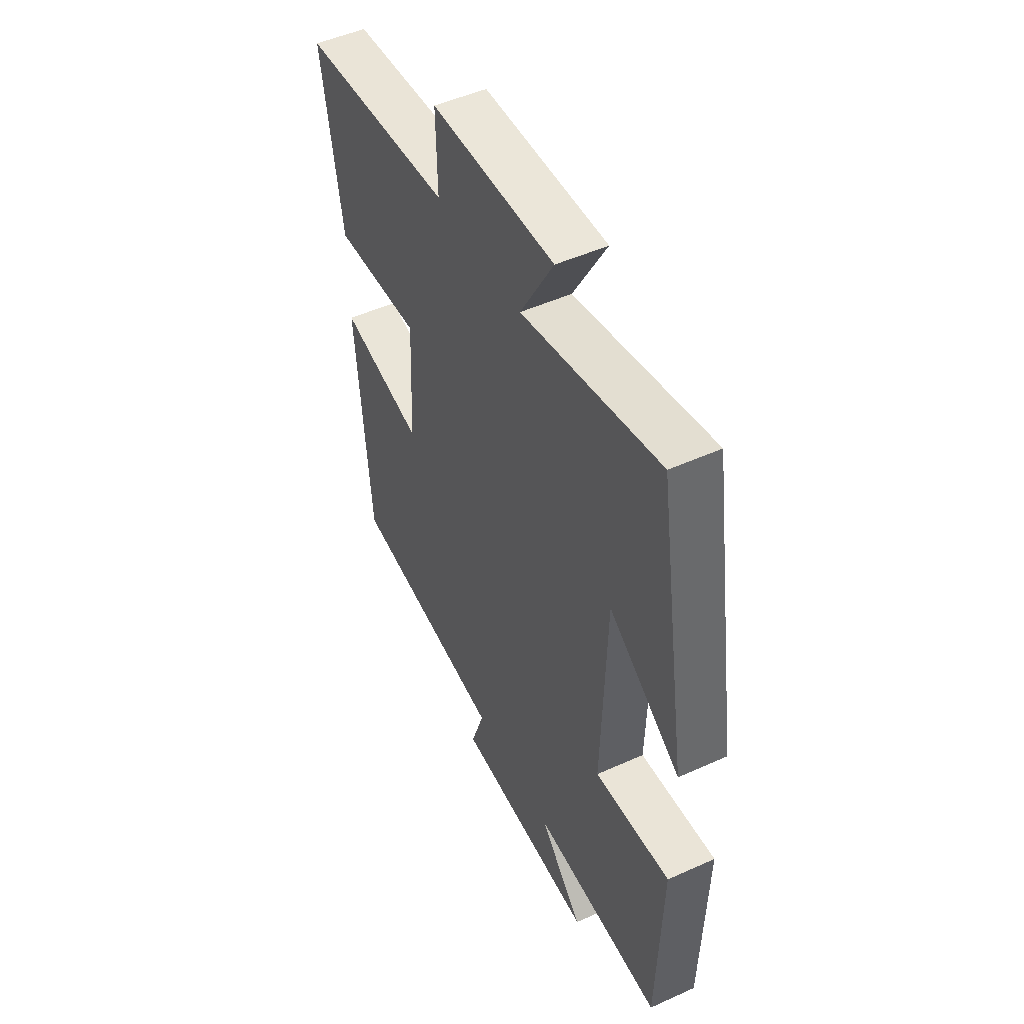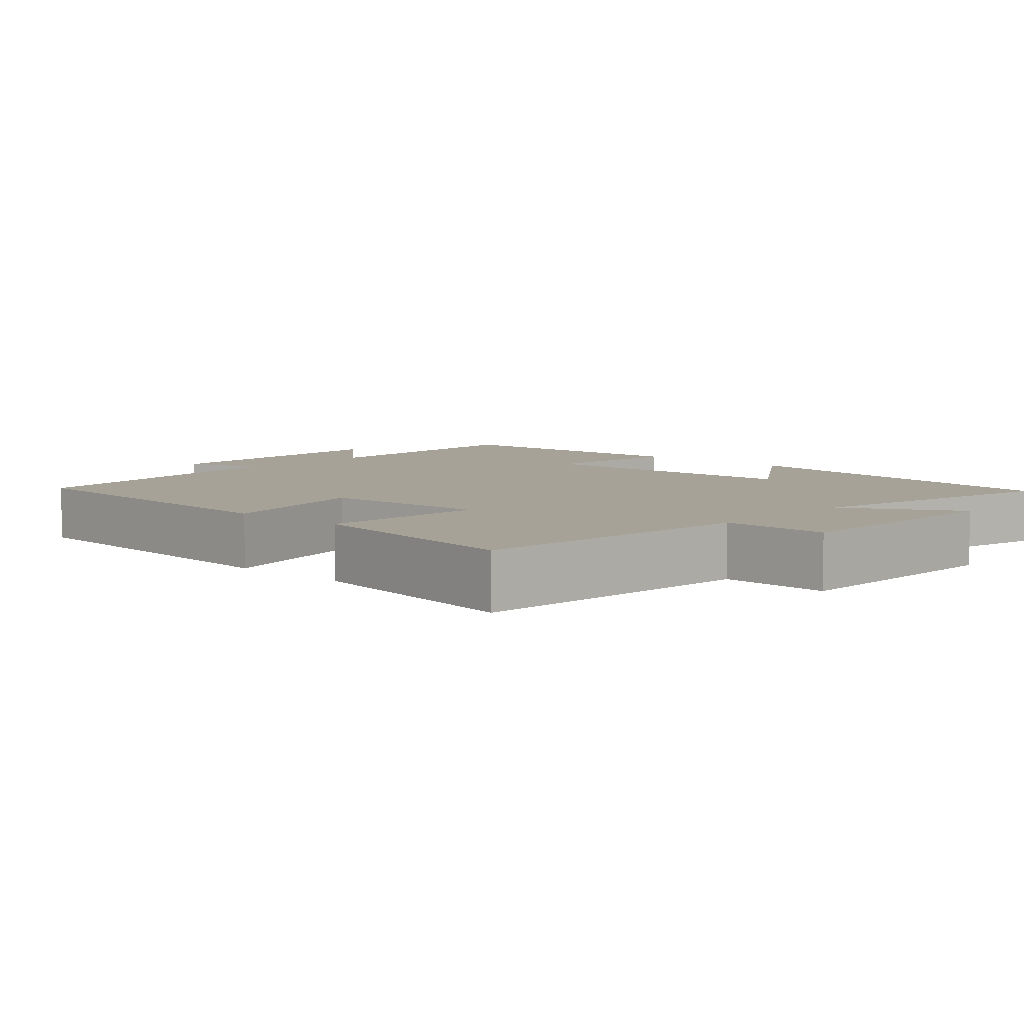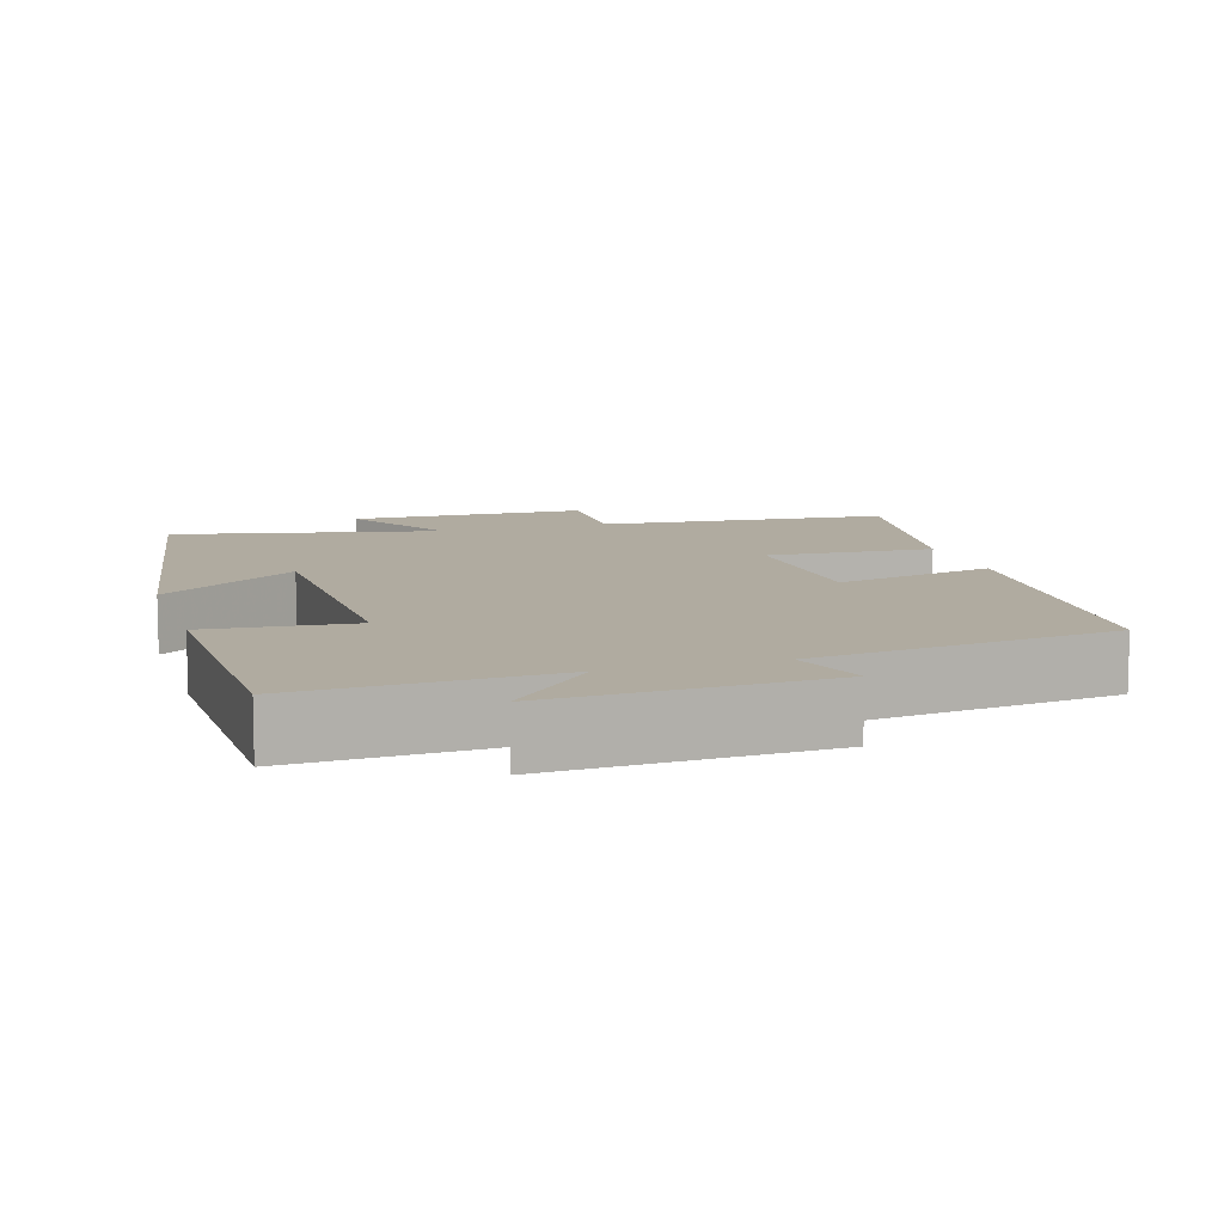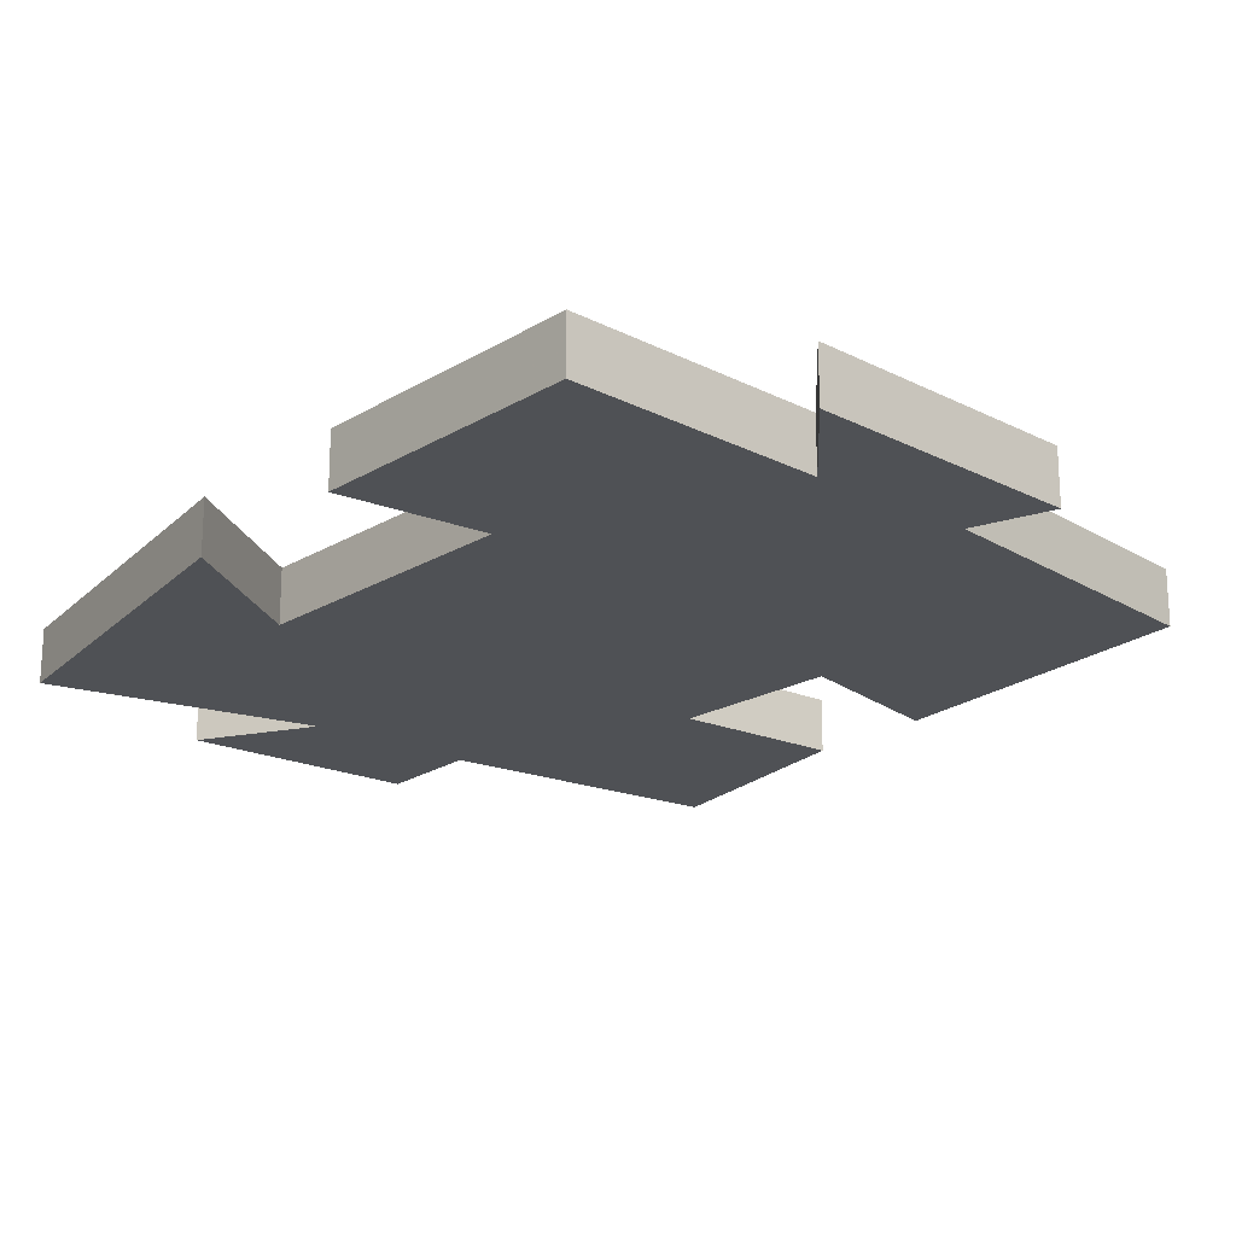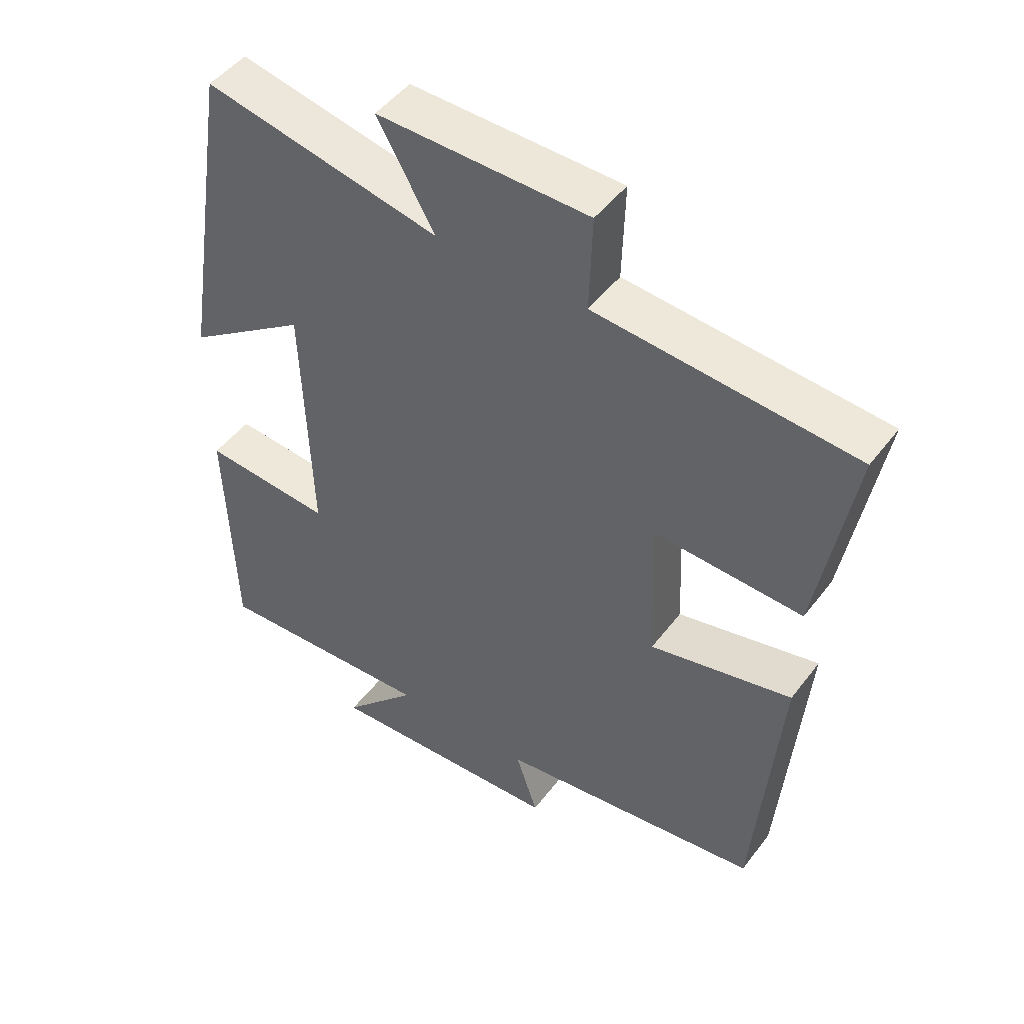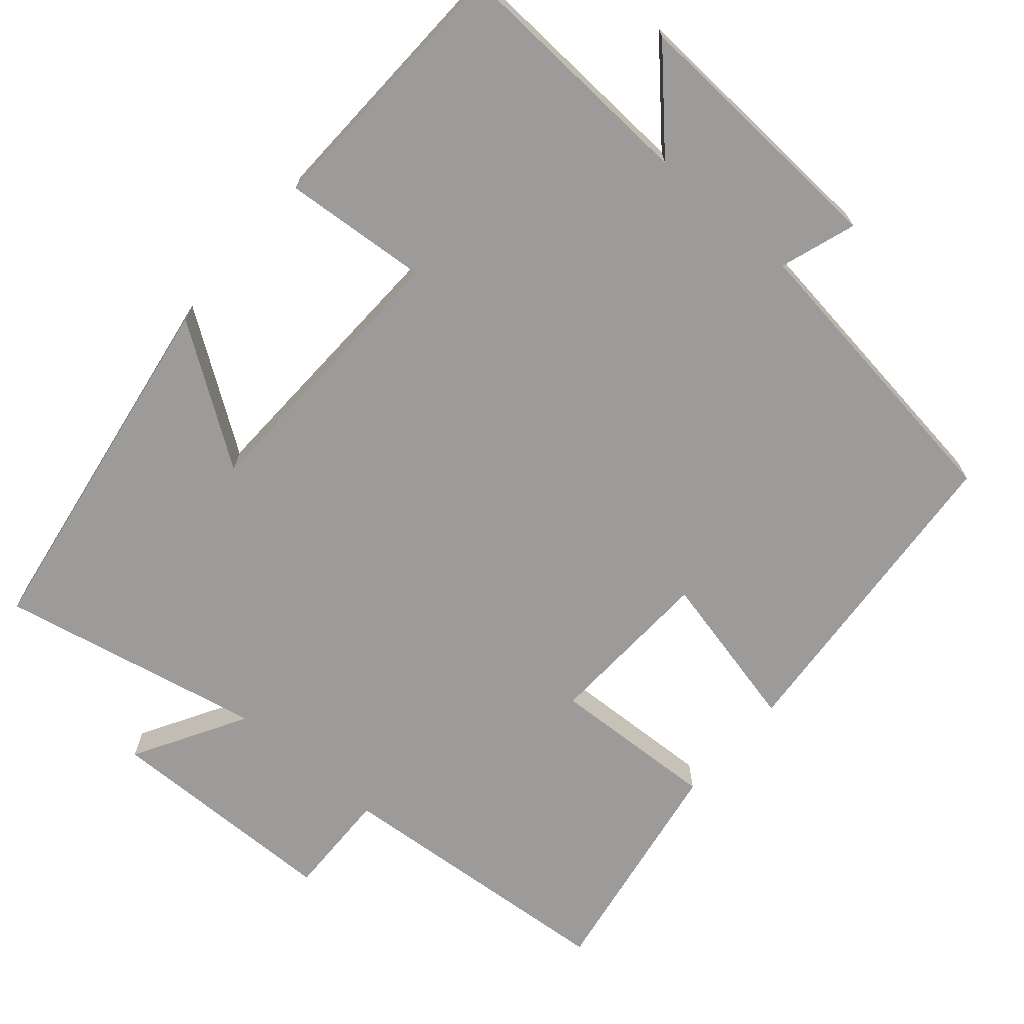
<metadata>
{"format":"obj","ext":"obj","renderer":"f3d","projection":"perspective","resolution":1024,"background":"white","views":[{"elev":49.6,"azim":63.5,"up":"+Z"},{"elev":6.4,"azim":-47.4,"up":"+Y"},{"elev":9.8,"azim":163.1,"up":"+Y"},{"elev":-19.9,"azim":139.6,"up":"+Y"},{"elev":48.1,"azim":-144.6,"up":"+Z"},{"elev":-69.7,"azim":139.1,"up":"+Y"}]}
</metadata>
<code>
v 0.489 0.07 -0.517
v 0.152 0.07 -0.5
v 0.266 0.07 -0.62
v -0.096 0.07 -0.602
v -0.062 0.07 -0.5
v -0.464 0.07 -0.447
v -0.5 0.07 -0.011
v -0.285 0.07 -0.06
v -0.275 0.07 0.168
v -0.5 0.07 0.157
v -0.553 0.07 0.468
v -0.163 0.07 0.5
v -0.167 0.07 0.645
v 0.151 0.07 0.651
v 0.065 0.07 0.5
v 0.421 0.07 0.575
v 0.5 0.07 0.085
v 0.316 0.07 0.211
v 0.304 0.07 -0.169
v 0.5 0.07 -0.153
v 0.489 0 -0.517
v 0.152 0 -0.5
v 0.266 0 -0.62
v -0.096 0 -0.602
v -0.062 0 -0.5
v -0.464 0 -0.447
v -0.5 0 -0.011
v -0.285 0 -0.06
v -0.275 0 0.168
v -0.5 0 0.157
v -0.553 0 0.468
v -0.163 0 0.5
v -0.167 0 0.645
v 0.151 0 0.651
v 0.065 0 0.5
v 0.421 0 0.575
v 0.5 0 0.085
v 0.316 0 0.211
v 0.304 0 -0.169
v 0.5 0 -0.153
f 19 20 1 2
f 18 19 2
f 15 16 17 18
f 15 18 2
f 12 13 14 15
f 11 12 15
f 10 11 15
f 9 10 15
f 8 9 15 2
f 7 8 2
f 6 7 2
f 5 6 2
f 2 3 4 5
f 22 21 40 39
f 22 39 38
f 38 37 36 35
f 22 38 35
f 35 34 33 32
f 35 32 31
f 35 31 30
f 35 30 29
f 22 35 29 28
f 22 28 27
f 22 27 26
f 22 26 25
f 25 24 23 22
f 1 21 22 2
f 2 22 23 3
f 3 23 24 4
f 4 24 25 5
f 5 25 26 6
f 6 26 27 7
f 7 27 28 8
f 8 28 29 9
f 9 29 30 10
f 10 30 31 11
f 11 31 32 12
f 12 32 33 13
f 13 33 34 14
f 14 34 35 15
f 15 35 36 16
f 16 36 37 17
f 17 37 38 18
f 18 38 39 19
f 19 39 40 20
f 20 40 21 1

</code>
